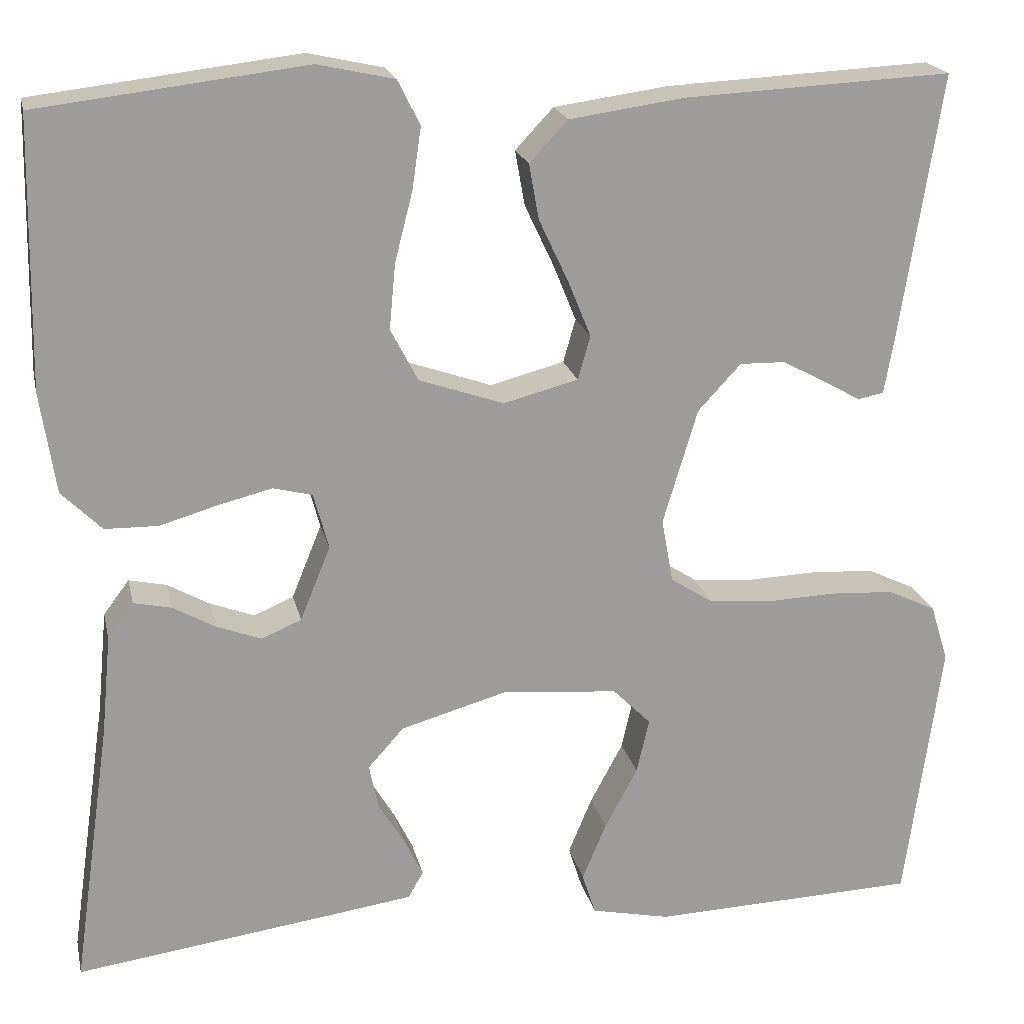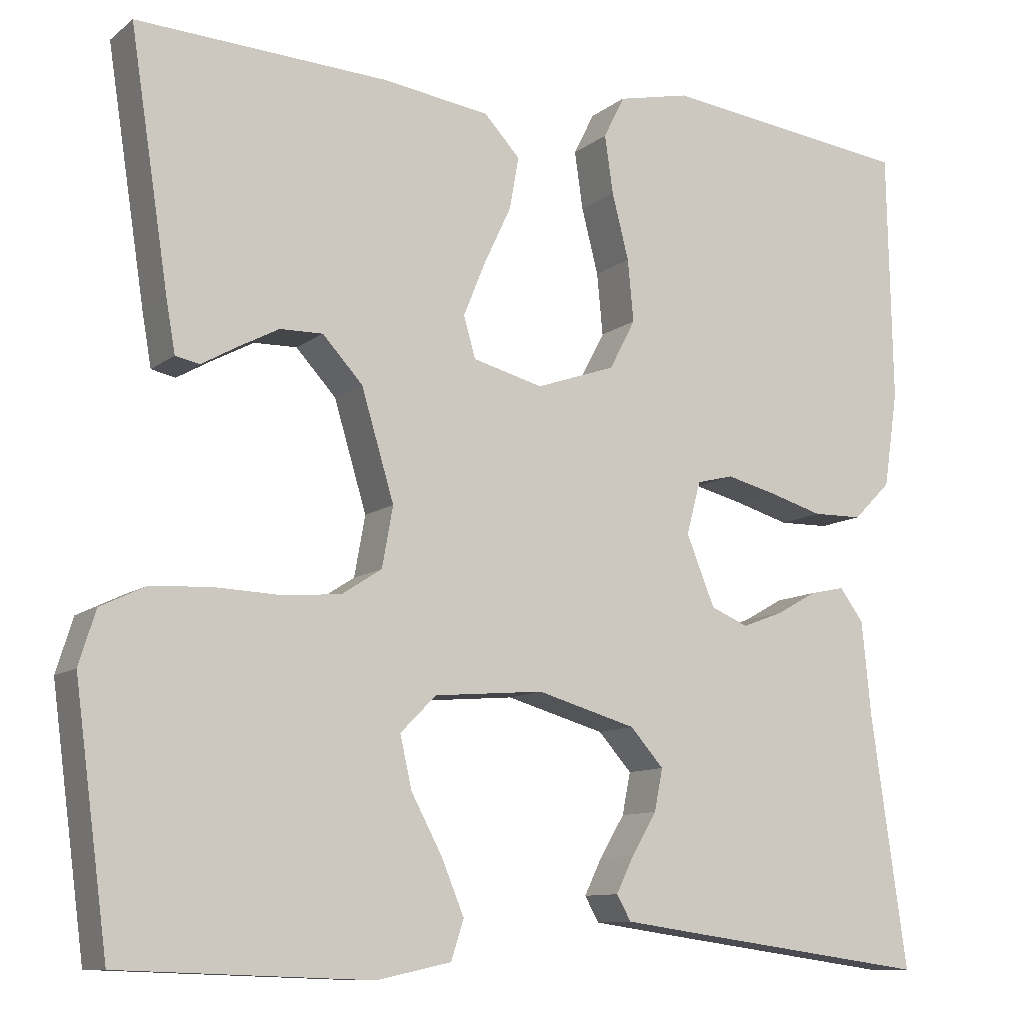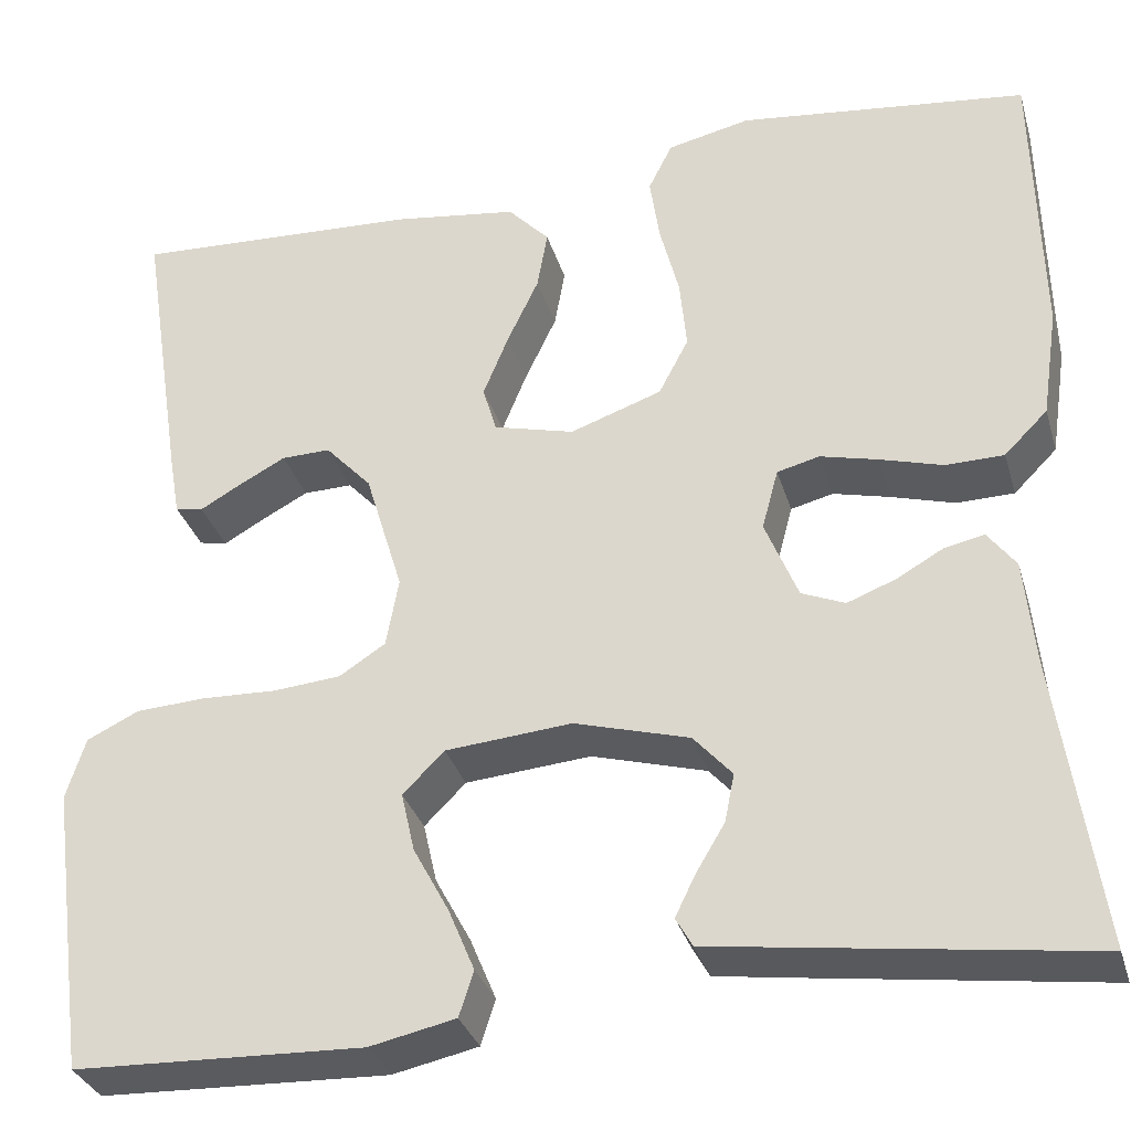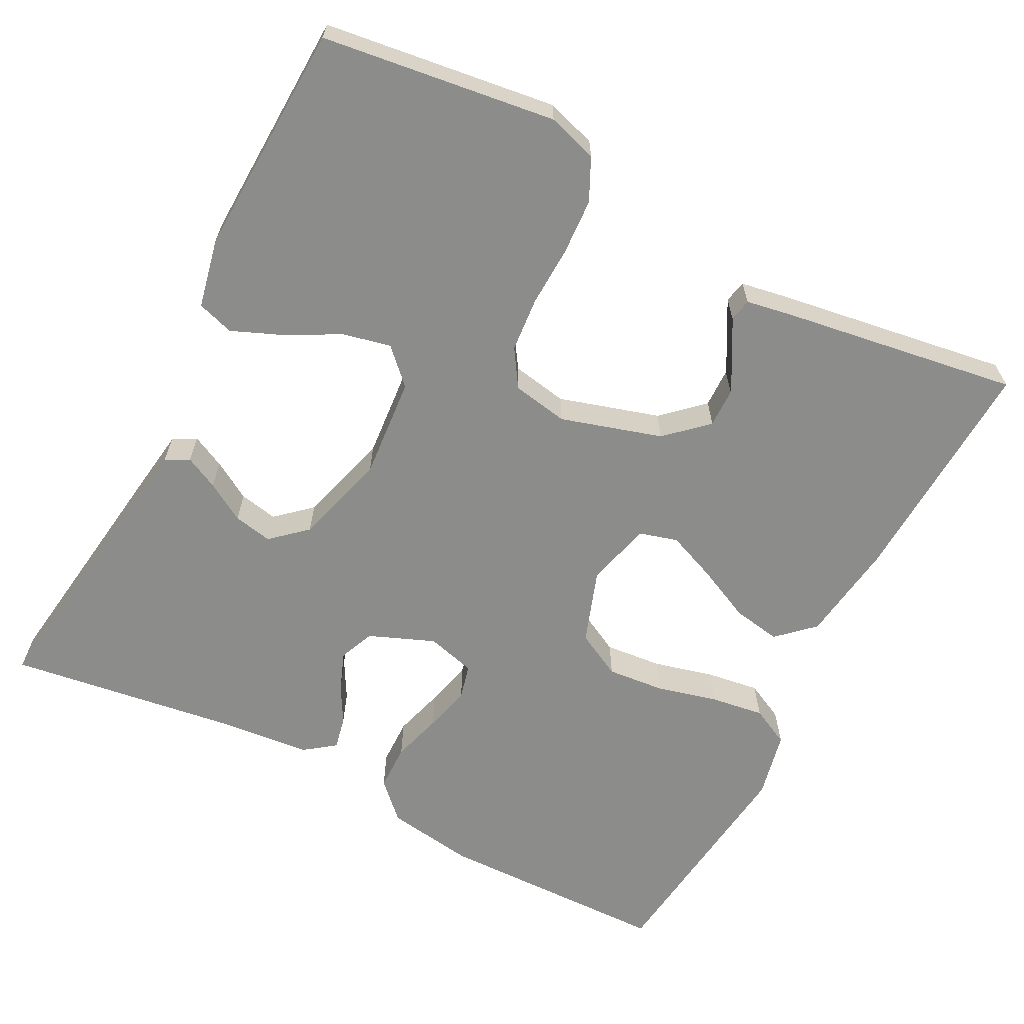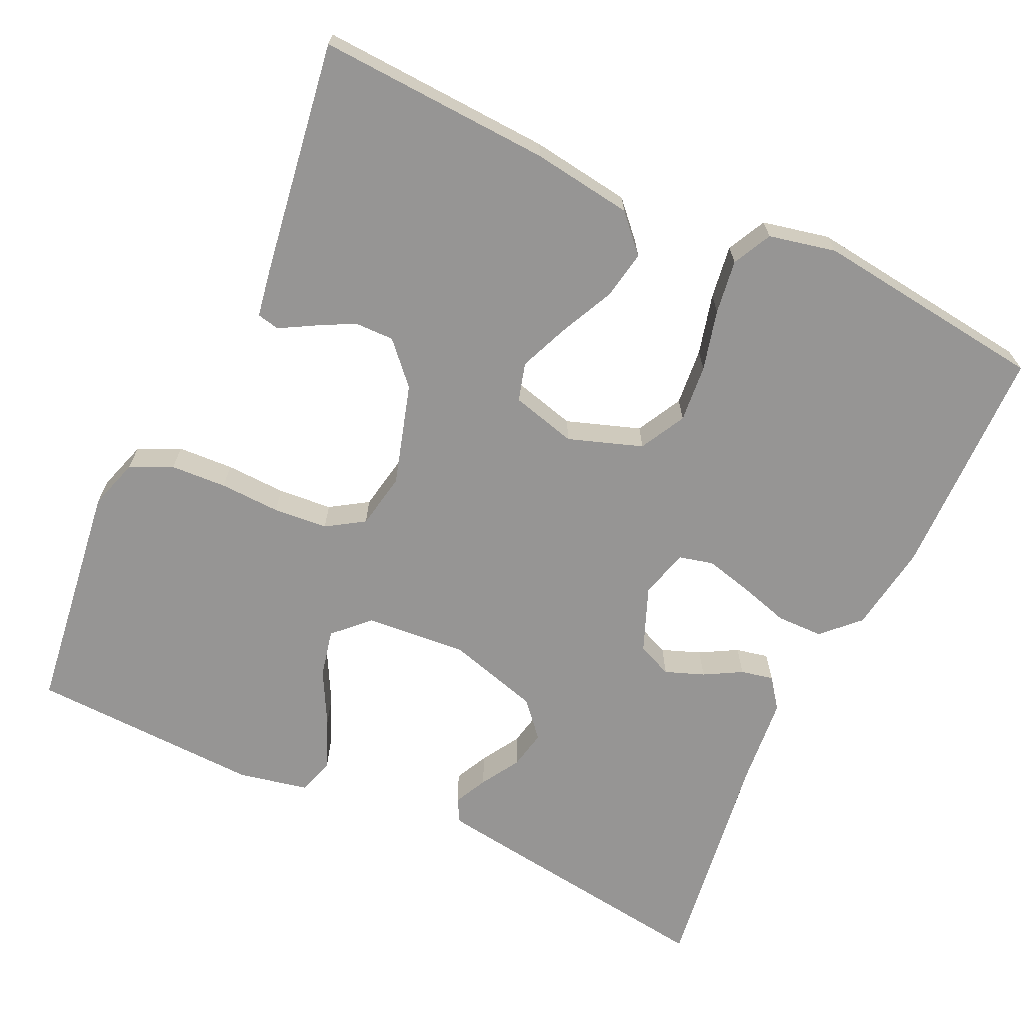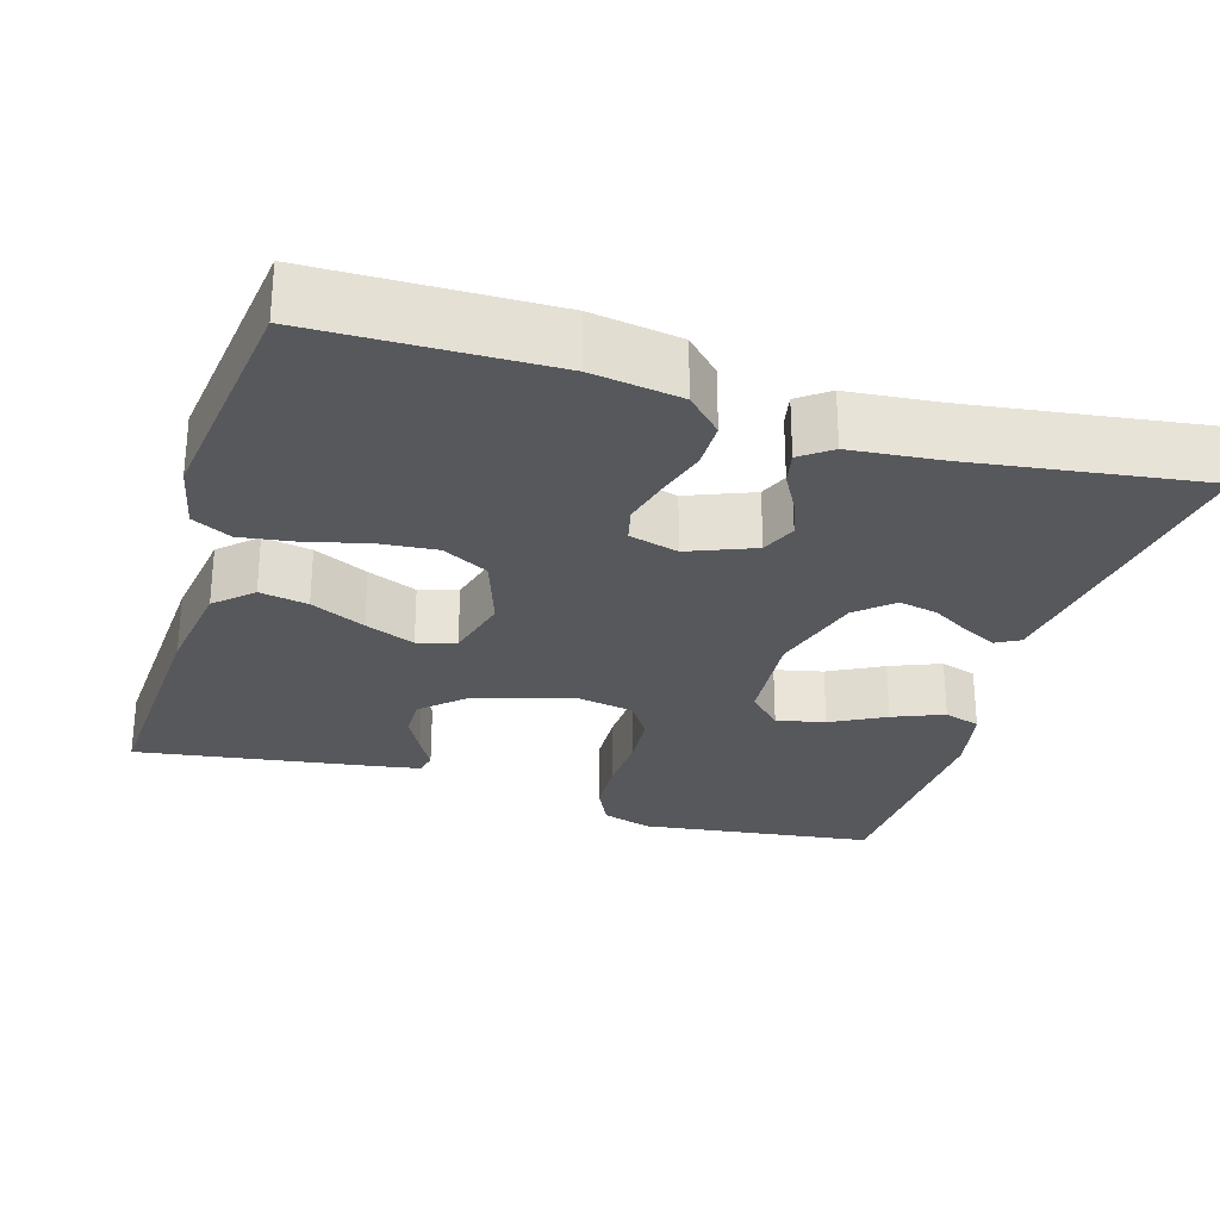
<metadata>
{"format":"obj","ext":"obj","renderer":"f3d","projection":"perspective","resolution":1024,"background":"white","views":[{"elev":20.0,"azim":167.7,"up":"+Z"},{"elev":-10.3,"azim":-29.0,"up":"+Z"},{"elev":-32.5,"azim":15.7,"up":"+Z"},{"elev":-64.1,"azim":-117.4,"up":"+Y"},{"elev":-67.5,"azim":-25.2,"up":"+Y"},{"elev":-27.8,"azim":73.0,"up":"+Y"}]}
</metadata>
<code>
v 0.5 0.07 0.5
v 0.506 0.07 0.2
v 0.489 0.07 0.086
v 0.444 0.07 0.041
v 0.384 0.07 0.04
v 0.319 0.07 0.059
v 0.259 0.07 0.074
v 0.215 0.07 0.063
v 0.198 0.07 0
v 0.232 0.07 -0.084
v 0.277 0.07 -0.103
v 0.327 0.07 -0.084
v 0.375 0.07 -0.057
v 0.417 0.07 -0.048
v 0.446 0.07 -0.087
v 0.457 0.07 -0.2
v 0.5 0.07 -0.5
v 0.2 0.07 -0.459
v 0.115 0.07 -0.447
v 0.098 0.07 -0.417
v 0.119 0.07 -0.374
v 0.149 0.07 -0.324
v 0.159 0.07 -0.274
v 0.119 0.07 -0.229
v 0 0.07 -0.195
v -0.131 0.07 -0.206
v -0.174 0.07 -0.249
v -0.16 0.07 -0.311
v -0.123 0.07 -0.38
v -0.096 0.07 -0.445
v -0.111 0.07 -0.492
v -0.2 0.07 -0.511
v -0.5 0.07 -0.5
v -0.54 0.07 -0.2
v -0.52 0.07 -0.136
v -0.466 0.07 -0.11
v -0.394 0.07 -0.106
v -0.316 0.07 -0.109
v -0.246 0.07 -0.103
v -0.198 0.07 -0.072
v -0.185 0.07 0
v -0.224 0.07 0.13
v -0.272 0.07 0.182
v -0.323 0.07 0.181
v -0.372 0.07 0.155
v -0.414 0.07 0.131
v -0.443 0.07 0.137
v -0.454 0.07 0.2
v -0.5 0.07 0.5
v -0.2 0.07 0.485
v -0.071 0.07 0.467
v -0.028 0.07 0.421
v -0.039 0.07 0.359
v -0.072 0.07 0.289
v -0.098 0.07 0.225
v -0.084 0.07 0.176
v 0 0.07 0.154
v 0.095 0.07 0.187
v 0.126 0.07 0.246
v 0.119 0.07 0.32
v 0.099 0.07 0.398
v 0.089 0.07 0.467
v 0.114 0.07 0.517
v 0.2 0.07 0.536
v 0.5 0 0.5
v 0.506 0 0.2
v 0.489 0 0.086
v 0.444 0 0.041
v 0.384 0 0.04
v 0.319 0 0.059
v 0.259 0 0.074
v 0.215 0 0.063
v 0.198 0 0
v 0.232 0 -0.084
v 0.277 0 -0.103
v 0.327 0 -0.084
v 0.375 0 -0.057
v 0.417 0 -0.048
v 0.446 0 -0.087
v 0.457 0 -0.2
v 0.5 0 -0.5
v 0.2 0 -0.459
v 0.115 0 -0.447
v 0.098 0 -0.417
v 0.119 0 -0.374
v 0.149 0 -0.324
v 0.159 0 -0.274
v 0.119 0 -0.229
v 0 0 -0.195
v -0.131 0 -0.206
v -0.174 0 -0.249
v -0.16 0 -0.311
v -0.123 0 -0.38
v -0.096 0 -0.445
v -0.111 0 -0.492
v -0.2 0 -0.511
v -0.5 0 -0.5
v -0.54 0 -0.2
v -0.52 0 -0.136
v -0.466 0 -0.11
v -0.394 0 -0.106
v -0.316 0 -0.109
v -0.246 0 -0.103
v -0.198 0 -0.072
v -0.185 0 0
v -0.224 0 0.13
v -0.272 0 0.182
v -0.323 0 0.181
v -0.372 0 0.155
v -0.414 0 0.131
v -0.443 0 0.137
v -0.454 0 0.2
v -0.5 0 0.5
v -0.2 0 0.485
v -0.071 0 0.467
v -0.028 0 0.421
v -0.039 0 0.359
v -0.072 0 0.289
v -0.098 0 0.225
v -0.084 0 0.176
v 0 0 0.154
v 0.095 0 0.187
v 0.126 0 0.246
v 0.119 0 0.32
v 0.099 0 0.398
v 0.089 0 0.467
v 0.114 0 0.517
v 0.2 0 0.536
f 60 61 62 63
f 59 60 63 64
f 51 52 53 54
f 51 54 55
f 50 51 55
f 49 50 55 56
f 45 46 47 48
f 44 45 48 49
f 43 44 49
f 42 43 49 56
f 35 36 37 38
f 35 38 39
f 34 35 39
f 33 34 39
f 32 33 39 40
f 28 29 30 31
f 28 31 32
f 27 28 32
f 19 20 21 22
f 17 18 19 22
f 16 17 22 23
f 15 16 23 24
f 12 13 14 15
f 11 12 15 24
f 3 4 5 6
f 3 6 7
f 2 3 7
f 59 64 1 2
f 58 59 2 7
f 57 58 7 8
f 41 42 56 57
f 41 57 8 9
f 27 32 40 41
f 26 27 41
f 25 26 41 9
f 10 11 24 25
f 9 10 25
f 127 126 125 124
f 128 127 124 123
f 118 117 116 115
f 119 118 115
f 119 115 114
f 120 119 114 113
f 112 111 110 109
f 113 112 109 108
f 113 108 107
f 120 113 107 106
f 102 101 100 99
f 103 102 99
f 103 99 98
f 103 98 97
f 104 103 97 96
f 95 94 93 92
f 96 95 92
f 96 92 91
f 86 85 84 83
f 86 83 82 81
f 87 86 81 80
f 88 87 80 79
f 79 78 77 76
f 88 79 76 75
f 70 69 68 67
f 71 70 67
f 71 67 66
f 66 65 128 123
f 71 66 123 122
f 72 71 122 121
f 121 120 106 105
f 73 72 121 105
f 105 104 96 91
f 105 91 90
f 73 105 90 89
f 89 88 75 74
f 89 74 73
f 1 65 66 2
f 2 66 67 3
f 3 67 68 4
f 4 68 69 5
f 5 69 70 6
f 6 70 71 7
f 7 71 72 8
f 8 72 73 9
f 9 73 74 10
f 10 74 75 11
f 11 75 76 12
f 12 76 77 13
f 13 77 78 14
f 14 78 79 15
f 15 79 80 16
f 16 80 81 17
f 17 81 82 18
f 18 82 83 19
f 19 83 84 20
f 20 84 85 21
f 21 85 86 22
f 22 86 87 23
f 23 87 88 24
f 24 88 89 25
f 25 89 90 26
f 26 90 91 27
f 27 91 92 28
f 28 92 93 29
f 29 93 94 30
f 30 94 95 31
f 31 95 96 32
f 32 96 97 33
f 33 97 98 34
f 34 98 99 35
f 35 99 100 36
f 36 100 101 37
f 37 101 102 38
f 38 102 103 39
f 39 103 104 40
f 40 104 105 41
f 41 105 106 42
f 42 106 107 43
f 43 107 108 44
f 44 108 109 45
f 45 109 110 46
f 46 110 111 47
f 47 111 112 48
f 48 112 113 49
f 49 113 114 50
f 50 114 115 51
f 51 115 116 52
f 52 116 117 53
f 53 117 118 54
f 54 118 119 55
f 55 119 120 56
f 56 120 121 57
f 57 121 122 58
f 58 122 123 59
f 59 123 124 60
f 60 124 125 61
f 61 125 126 62
f 62 126 127 63
f 63 127 128 64
f 64 128 65 1

</code>
